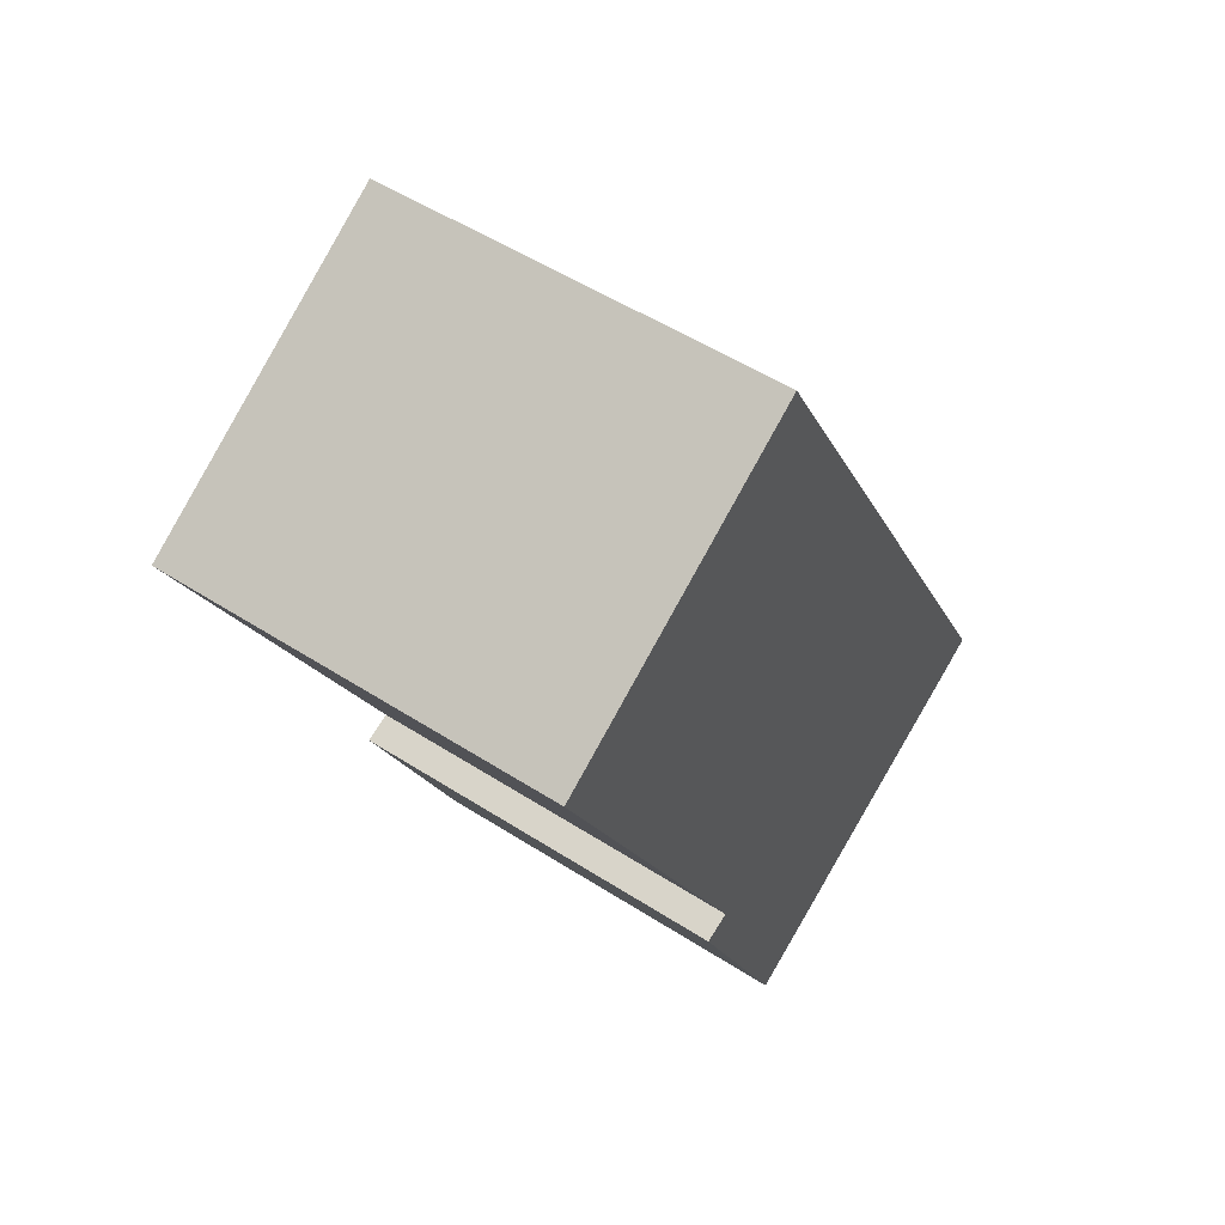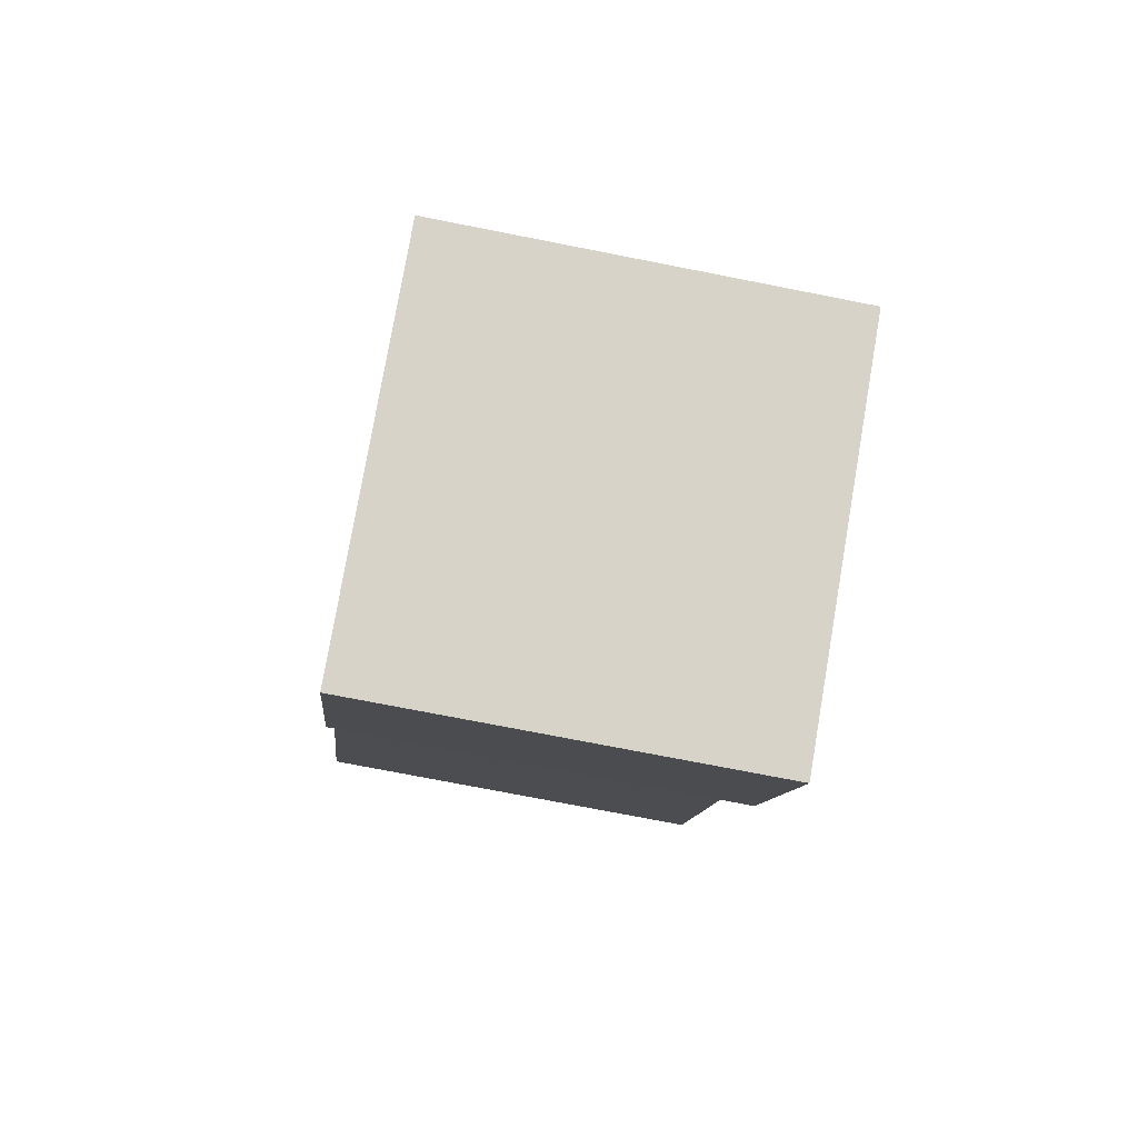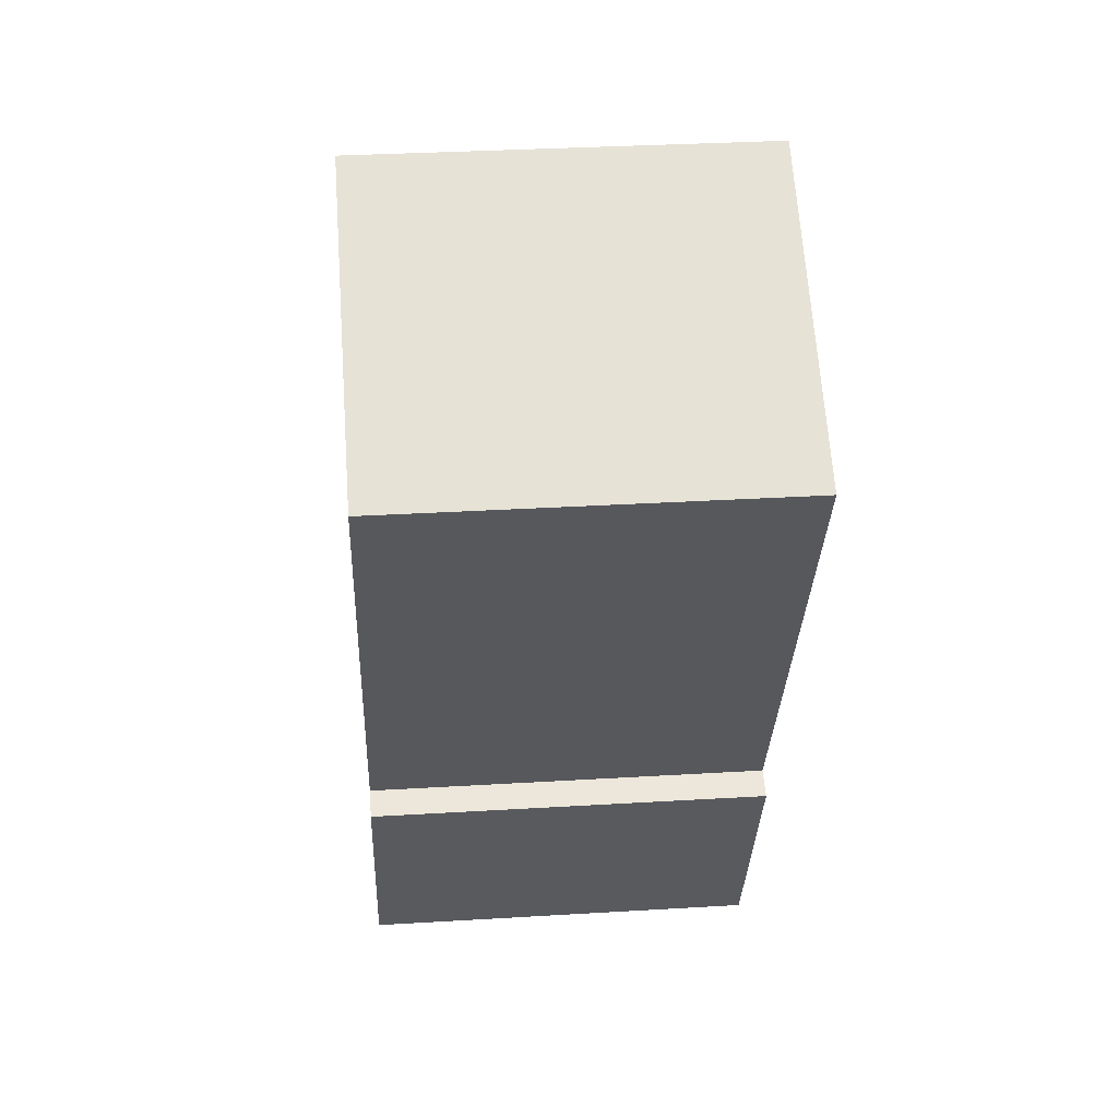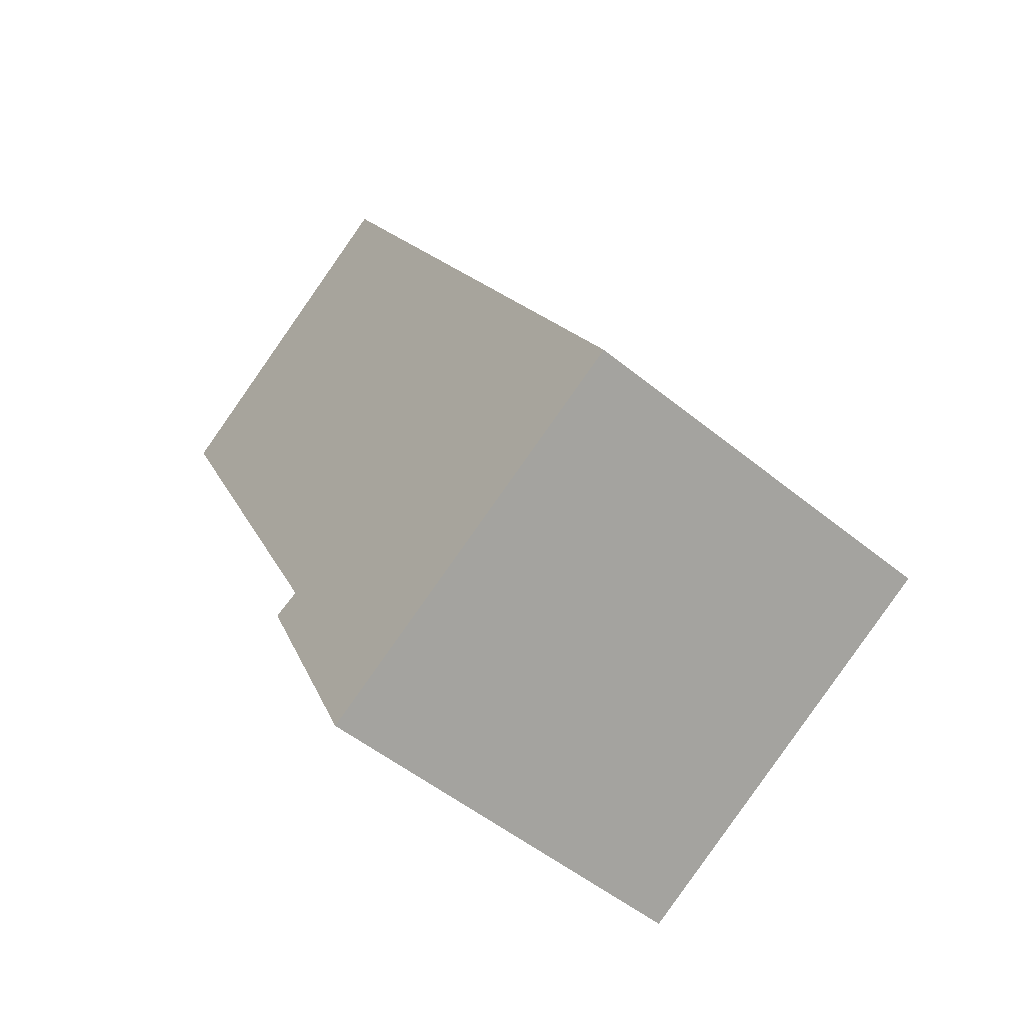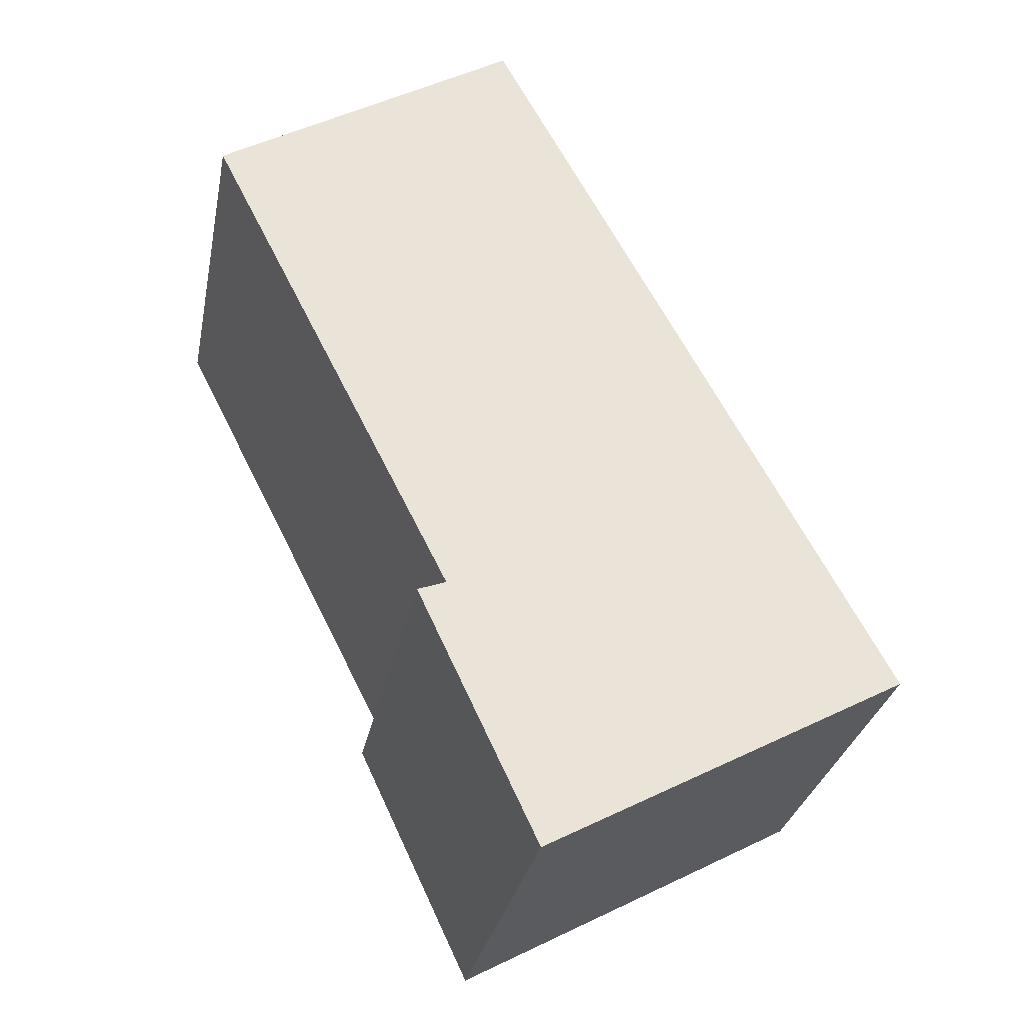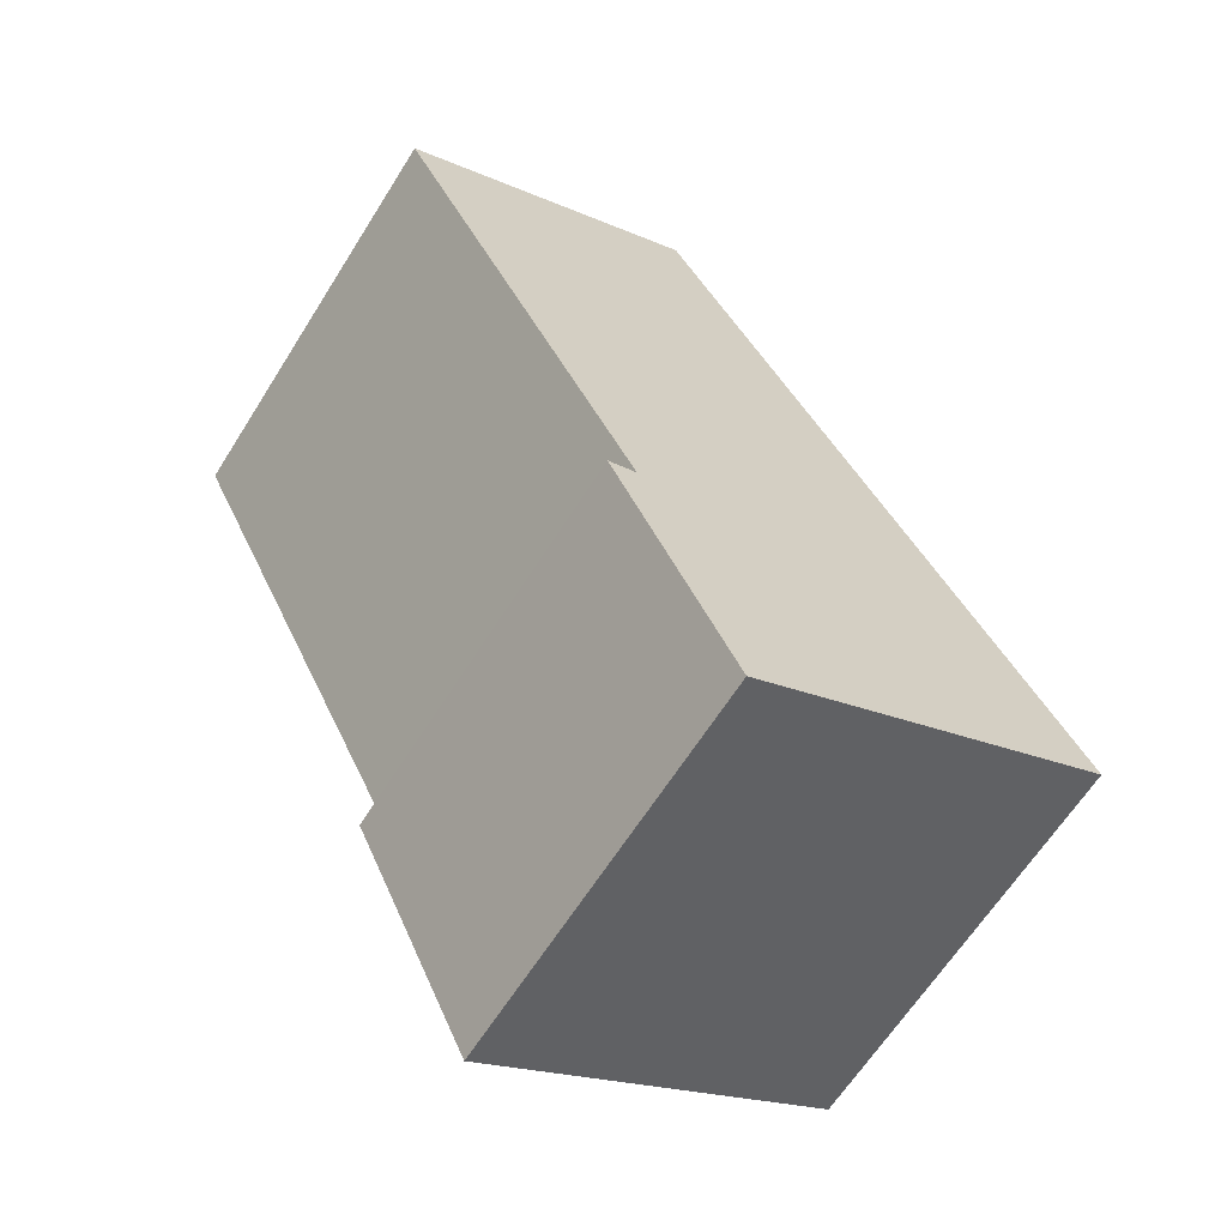
<metadata>
{"format":"obj","ext":"obj","renderer":"f3d","projection":"perspective","resolution":1024,"background":"white","views":[{"elev":52.1,"azim":124.8,"up":"+Z"},{"elev":-74.5,"azim":-101.1,"up":"+Z"},{"elev":33.5,"azim":85.3,"up":"+Z"},{"elev":-51.8,"azim":-131.4,"up":"+Z"},{"elev":-29.8,"azim":169.0,"up":"+Z"},{"elev":-64.1,"azim":147.8,"up":"+Z"}]}
</metadata>
<code>
v  0 2.214 1.356e-16
v  2.666 2.214 0.316
v  2.003 2.214 -1.087
v  2.509 2.214 0.374
v  2.209 2.214 4.066
v  3.874 2.214 3.056
v  2.666 -1.935e-17 0.316
v  2.003 6.656e-17 -1.087
v  3.874 -1.871e-16 3.056
v  2.509 -2.29e-17 0.374
v  0 0 0
v  2.209 -2.49e-16 4.066
g defaultobject
f 1 2 3
f 2 1 4
f 4 1 5
f 4 5 6
f 7 3 2
f 3 7 8
f 9 4 6
f 4 9 10
f 8 1 3
f 1 8 11
f 11 5 1
f 5 11 12
f 12 6 5
f 6 12 9
f 10 2 4
f 2 10 7
f 7 11 8
f 11 7 10
f 10 12 11
f 12 10 9

</code>
